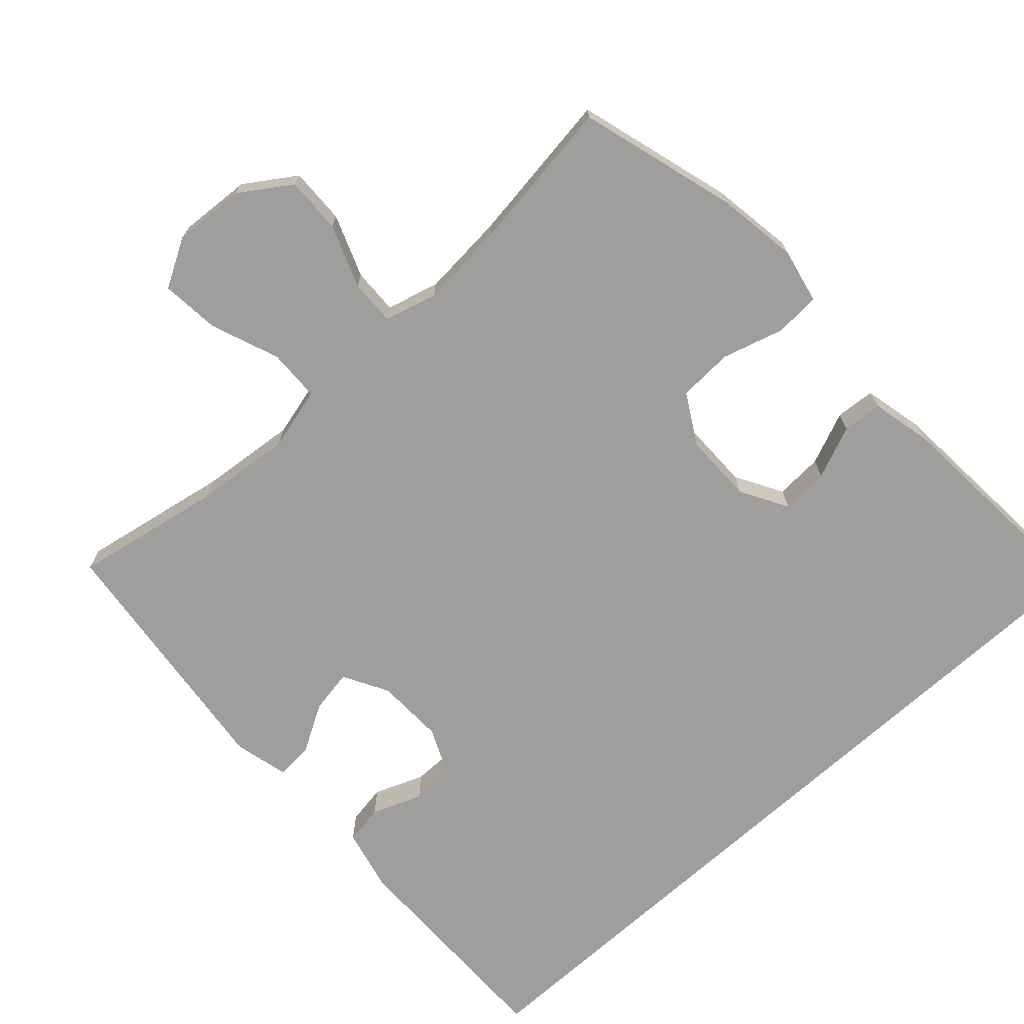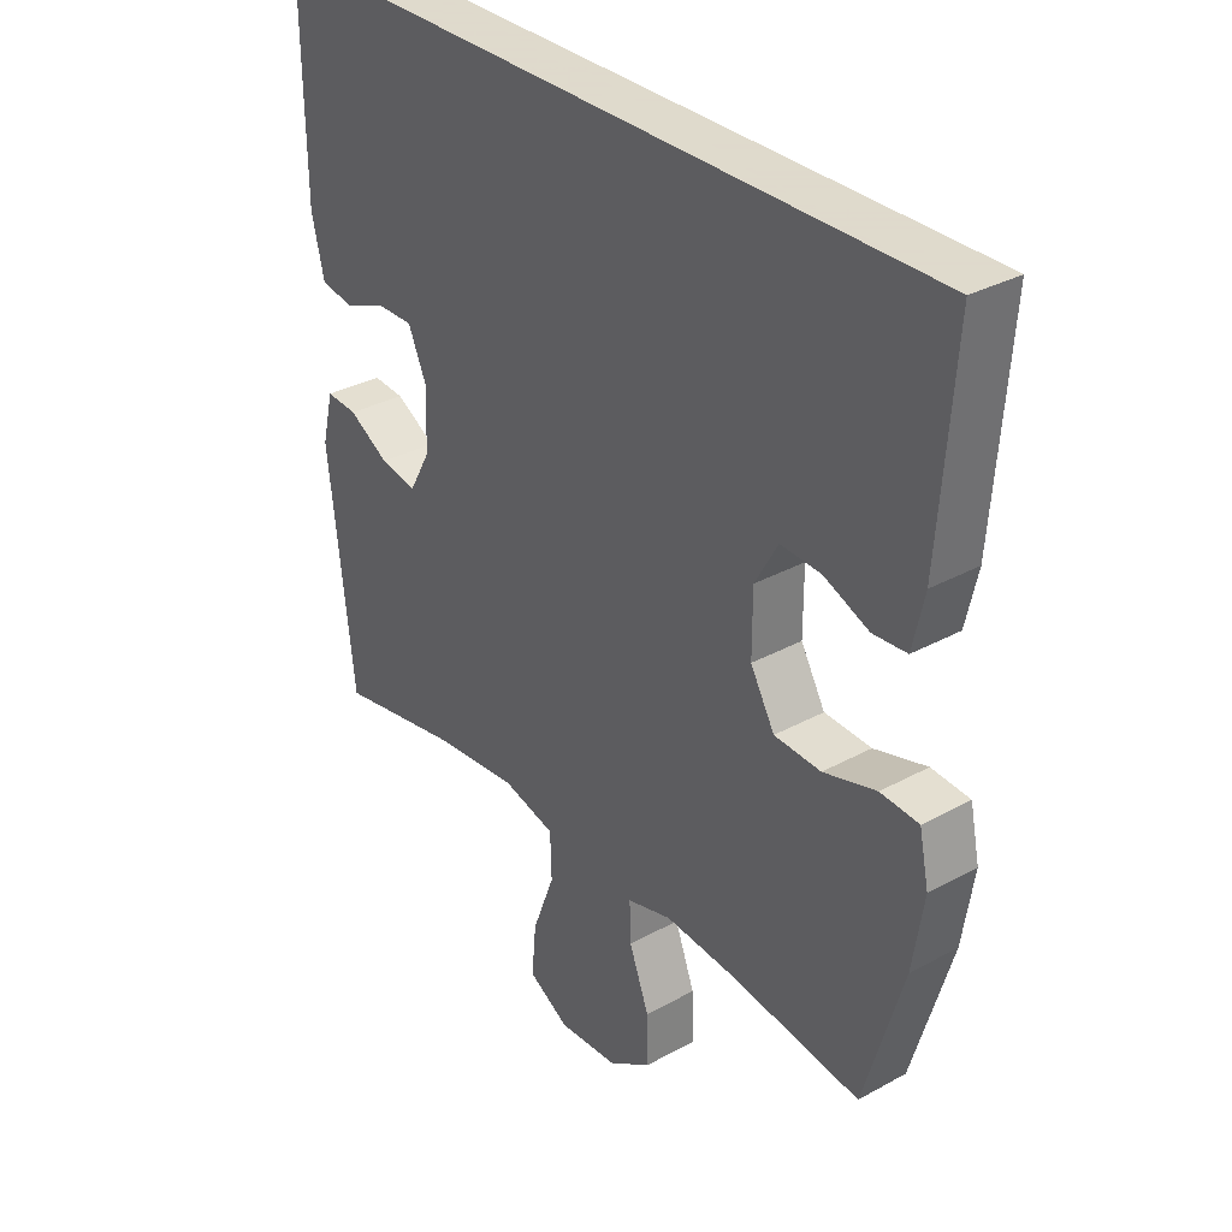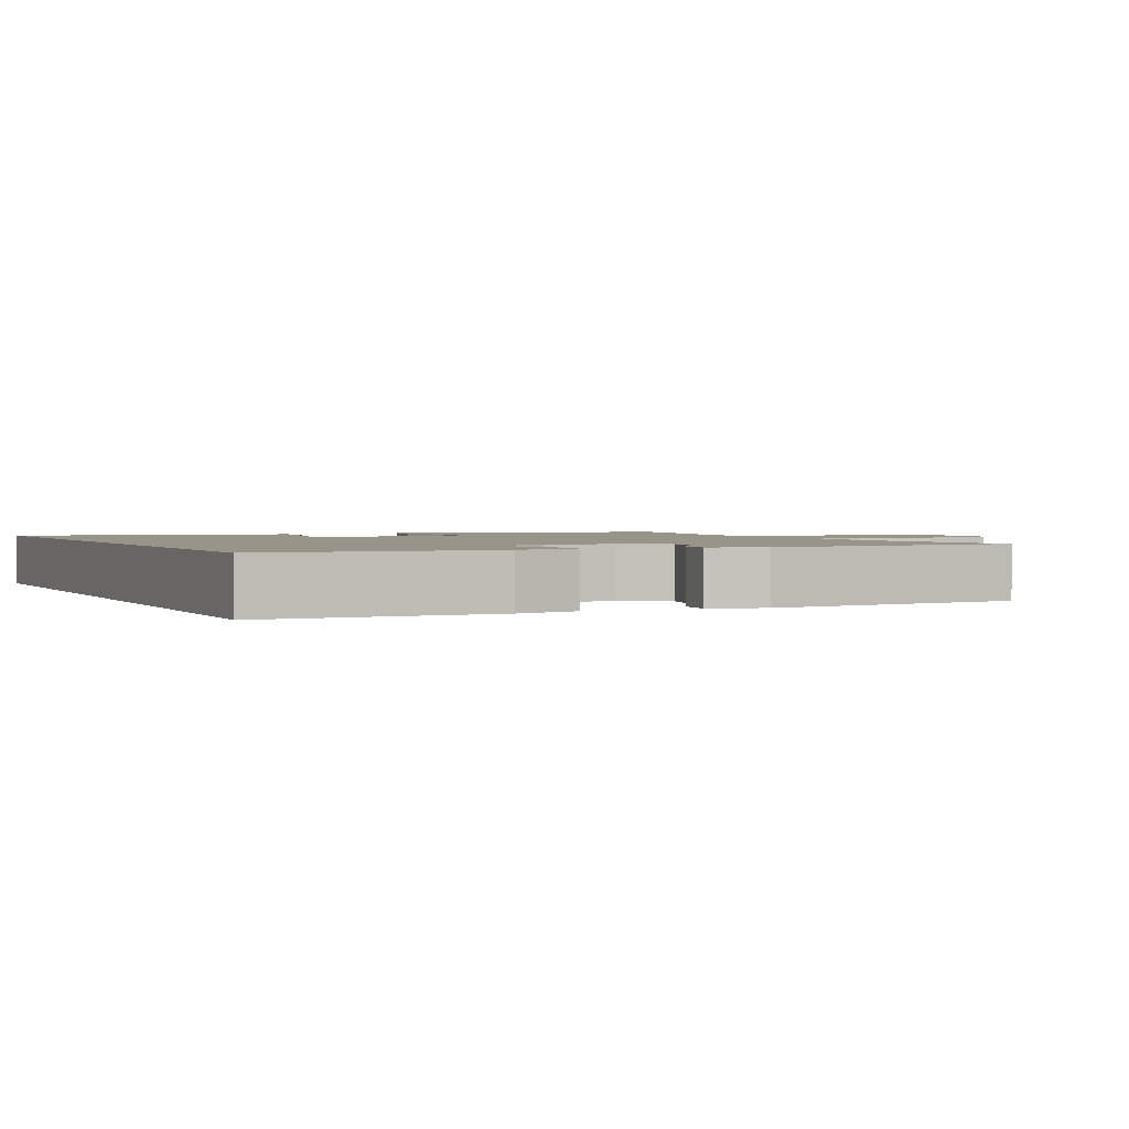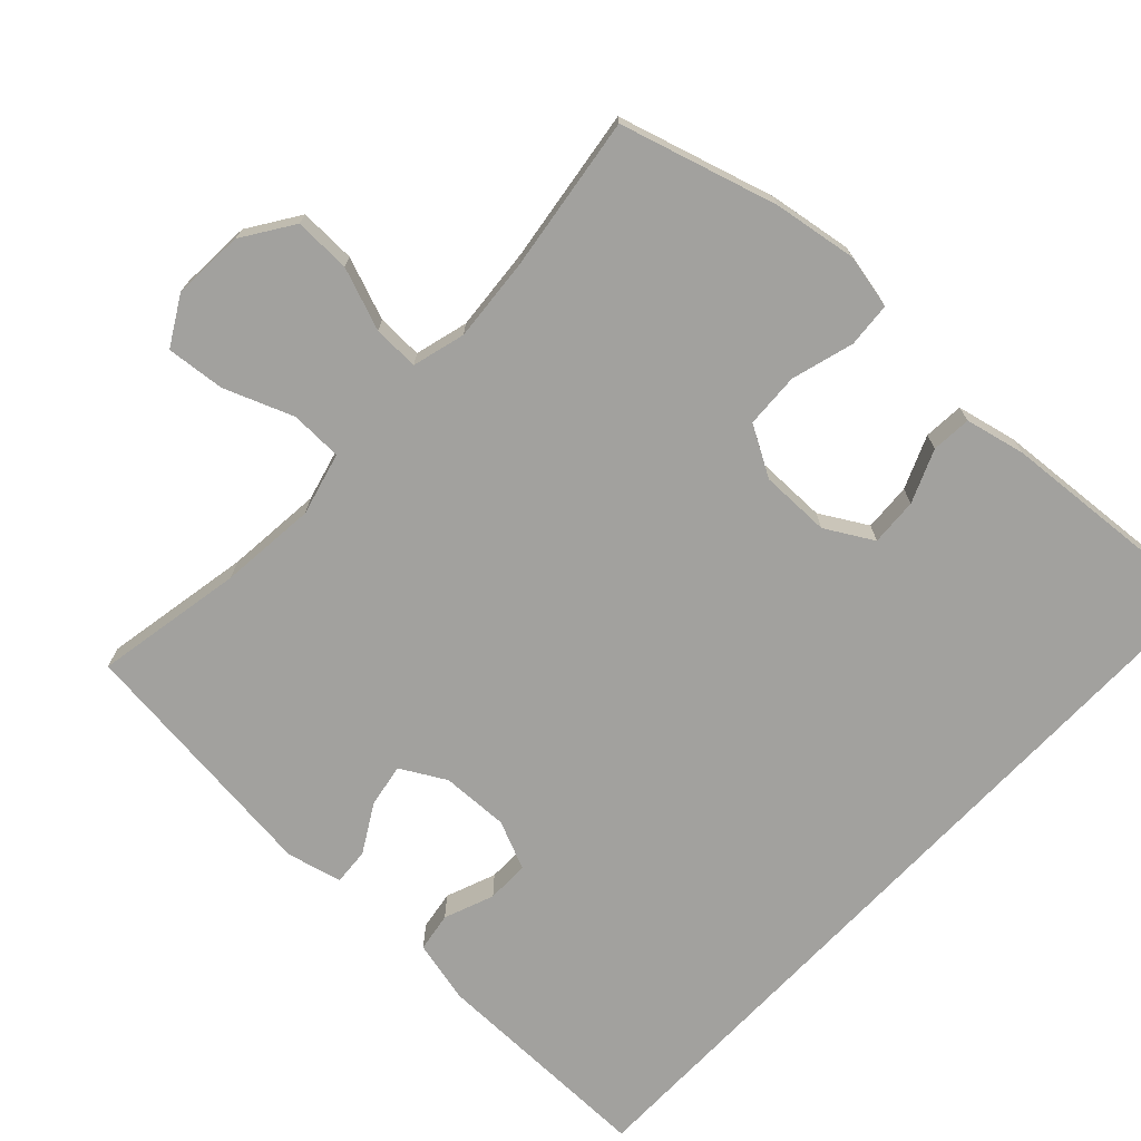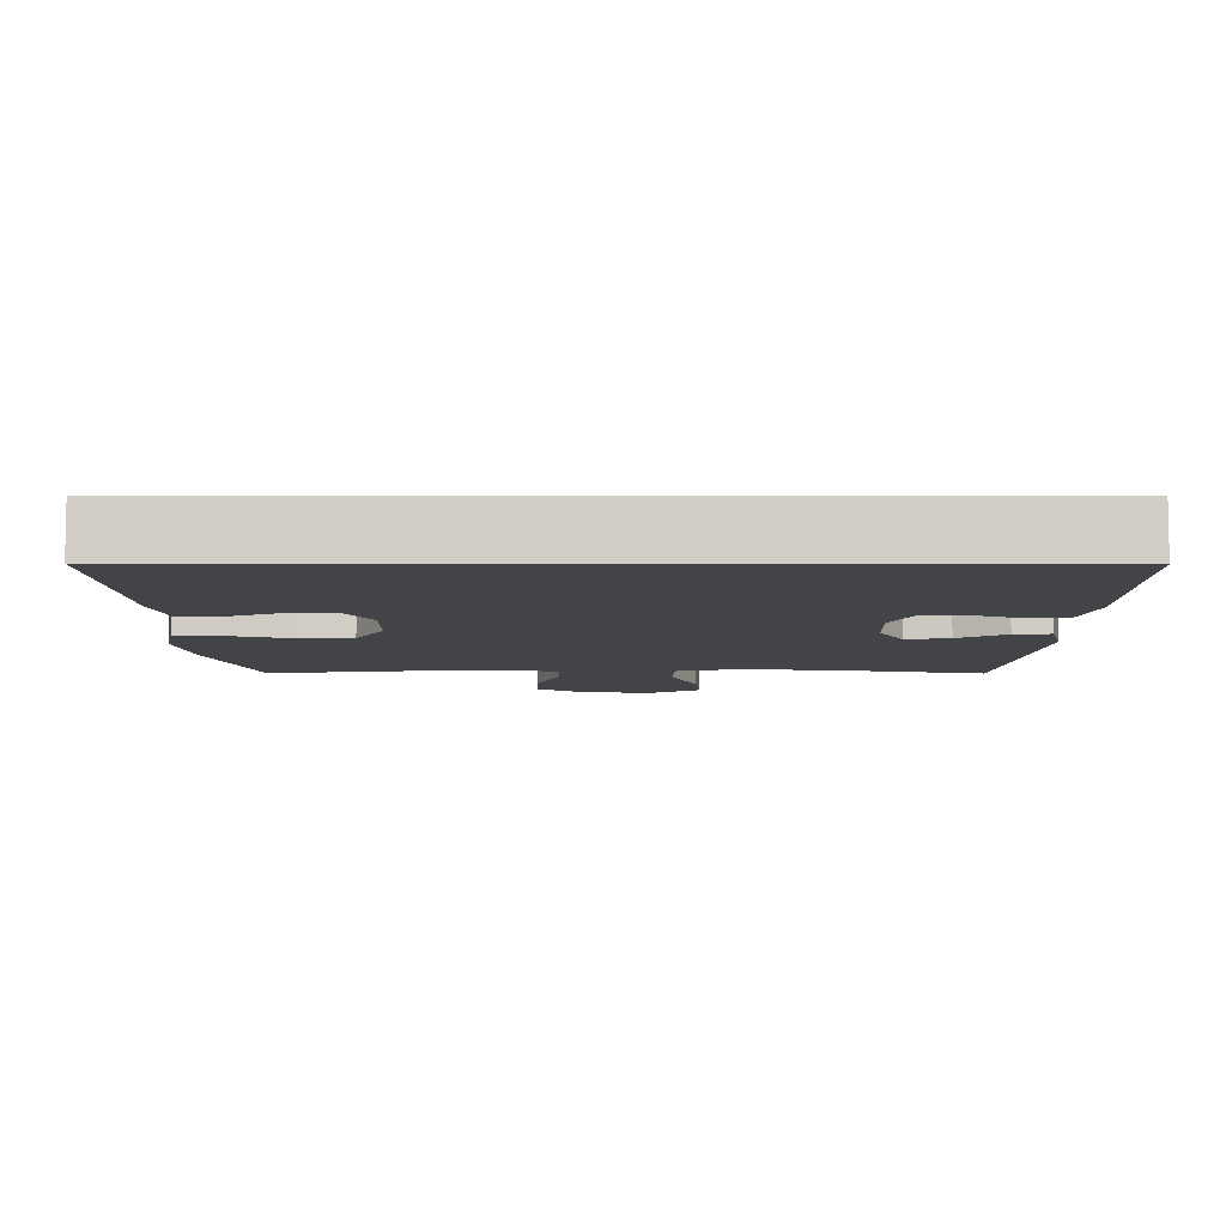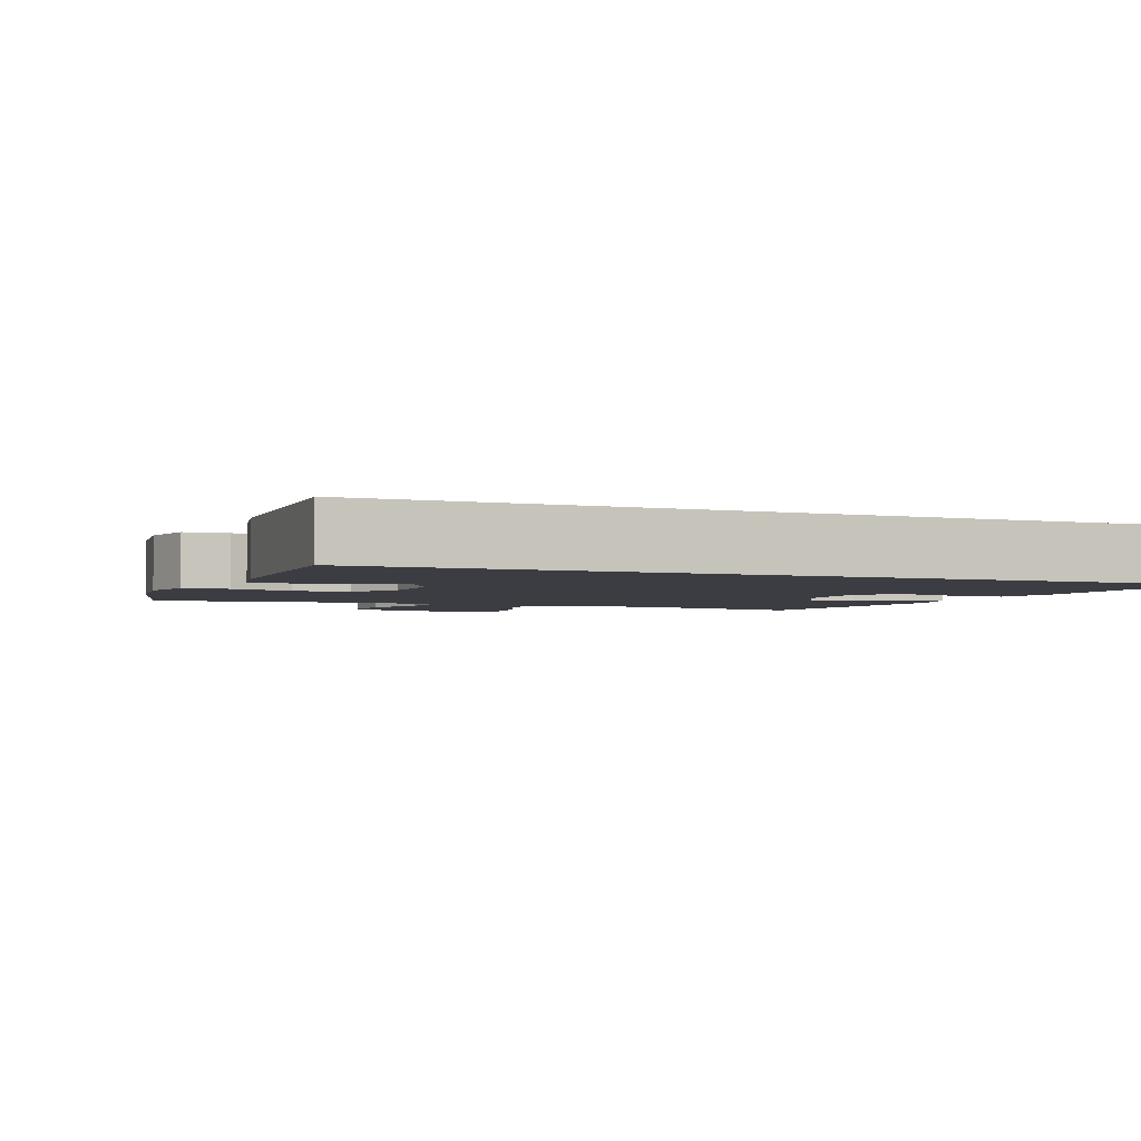
<metadata>
{"format":"obj","ext":"obj","renderer":"f3d","projection":"perspective","resolution":1024,"background":"white","views":[{"elev":-71.0,"azim":-137.8,"up":"+Y"},{"elev":32.4,"azim":-127.4,"up":"+Z"},{"elev":1.7,"azim":65.8,"up":"+Y"},{"elev":-72.1,"azim":-133.3,"up":"+Y"},{"elev":-7.7,"azim":-0.2,"up":"+Y"},{"elev":-2.9,"azim":-23.4,"up":"+Y"}]}
</metadata>
<code>
v -0.577 0.07 0.5
v 0.543 0.07 0.5
v 0.54 0.07 0.18
v 0.519 0.07 0.092
v 0.464 0.07 0.083
v 0.394 0.07 0.11
v 0.334 0.07 0.11
v 0.304 0.07 0.042
v 0.307 0.07 -0.053
v 0.342 0.07 -0.116
v 0.403 0.07 -0.105
v 0.47 0.07 -0.066
v 0.522 0.07 -0.062
v 0.541 0.07 -0.139
v 0.5 0.07 -0.5
v 0.291 0.07 -0.462
v 0.155 0.07 -0.449
v 0.067 0.07 -0.472
v 0.065 0.07 -0.545
v 0.102 0.07 -0.641
v 0.11 0.07 -0.723
v 0.042 0.07 -0.762
v -0.058 0.07 -0.756
v -0.129 0.07 -0.709
v -0.127 0.07 -0.63
v -0.094 0.07 -0.543
v -0.092 0.07 -0.479
v -0.166 0.07 -0.459
v -0.283 0.07 -0.469
v -0.5 0.07 -0.5
v -0.564 0.07 -0.281
v -0.582 0.07 -0.165
v -0.566 0.07 -0.089
v -0.503 0.07 -0.084
v -0.416 0.07 -0.109
v -0.339 0.07 -0.105
v -0.299 0.07 -0.035
v -0.299 0.07 0.063
v -0.337 0.07 0.129
v -0.404 0.07 0.125
v -0.478 0.07 0.094
v -0.534 0.07 0.098
v -0.553 0.07 0.182
v -0.577 0 0.5
v 0.543 0 0.5
v 0.54 0 0.18
v 0.519 0 0.092
v 0.464 0 0.083
v 0.394 0 0.11
v 0.334 0 0.11
v 0.304 0 0.042
v 0.307 0 -0.053
v 0.342 0 -0.116
v 0.403 0 -0.105
v 0.47 0 -0.066
v 0.522 0 -0.062
v 0.541 0 -0.139
v 0.5 0 -0.5
v 0.291 0 -0.462
v 0.155 0 -0.449
v 0.067 0 -0.472
v 0.065 0 -0.545
v 0.102 0 -0.641
v 0.11 0 -0.723
v 0.042 0 -0.762
v -0.058 0 -0.756
v -0.129 0 -0.709
v -0.127 0 -0.63
v -0.094 0 -0.543
v -0.092 0 -0.479
v -0.166 0 -0.459
v -0.283 0 -0.469
v -0.5 0 -0.5
v -0.564 0 -0.281
v -0.582 0 -0.165
v -0.566 0 -0.089
v -0.503 0 -0.084
v -0.416 0 -0.109
v -0.339 0 -0.105
v -0.299 0 -0.035
v -0.299 0 0.063
v -0.337 0 0.129
v -0.404 0 0.125
v -0.478 0 0.094
v -0.534 0 0.098
v -0.553 0 0.182
f 42 43 1
f 41 42 1
f 40 41 1
f 39 40 1 2
f 38 39 2 3
f 37 38 3
f 36 37 3
f 33 34 35
f 32 33 35
f 31 32 35
f 30 31 35
f 29 30 35
f 28 29 35 36
f 27 28 36
f 24 25 26
f 23 24 26
f 22 23 26
f 21 22 26
f 20 21 26
f 19 20 26
f 18 19 26 27
f 17 18 27 36
f 14 15 16
f 13 14 16
f 12 13 16
f 11 12 16
f 10 11 16 17
f 9 10 17 36
f 3 4 5 6
f 3 6 7
f 36 3 7
f 8 9 36
f 7 8 36
f 44 86 85
f 44 85 84
f 44 84 83
f 45 44 83 82
f 46 45 82 81
f 46 81 80
f 46 80 79
f 78 77 76
f 78 76 75
f 78 75 74
f 78 74 73
f 78 73 72
f 79 78 72 71
f 79 71 70
f 69 68 67
f 69 67 66
f 69 66 65
f 69 65 64
f 69 64 63
f 69 63 62
f 70 69 62 61
f 79 70 61 60
f 59 58 57
f 59 57 56
f 59 56 55
f 59 55 54
f 60 59 54 53
f 79 60 53 52
f 49 48 47 46
f 50 49 46
f 50 46 79
f 79 52 51
f 79 51 50
f 1 44 45 2
f 2 45 46 3
f 3 46 47 4
f 4 47 48 5
f 5 48 49 6
f 6 49 50 7
f 7 50 51 8
f 8 51 52 9
f 9 52 53 10
f 10 53 54 11
f 11 54 55 12
f 12 55 56 13
f 13 56 57 14
f 14 57 58 15
f 15 58 59 16
f 16 59 60 17
f 17 60 61 18
f 18 61 62 19
f 19 62 63 20
f 20 63 64 21
f 21 64 65 22
f 22 65 66 23
f 23 66 67 24
f 24 67 68 25
f 25 68 69 26
f 26 69 70 27
f 27 70 71 28
f 28 71 72 29
f 29 72 73 30
f 30 73 74 31
f 31 74 75 32
f 32 75 76 33
f 33 76 77 34
f 34 77 78 35
f 35 78 79 36
f 36 79 80 37
f 37 80 81 38
f 38 81 82 39
f 39 82 83 40
f 40 83 84 41
f 41 84 85 42
f 42 85 86 43
f 43 86 44 1

</code>
